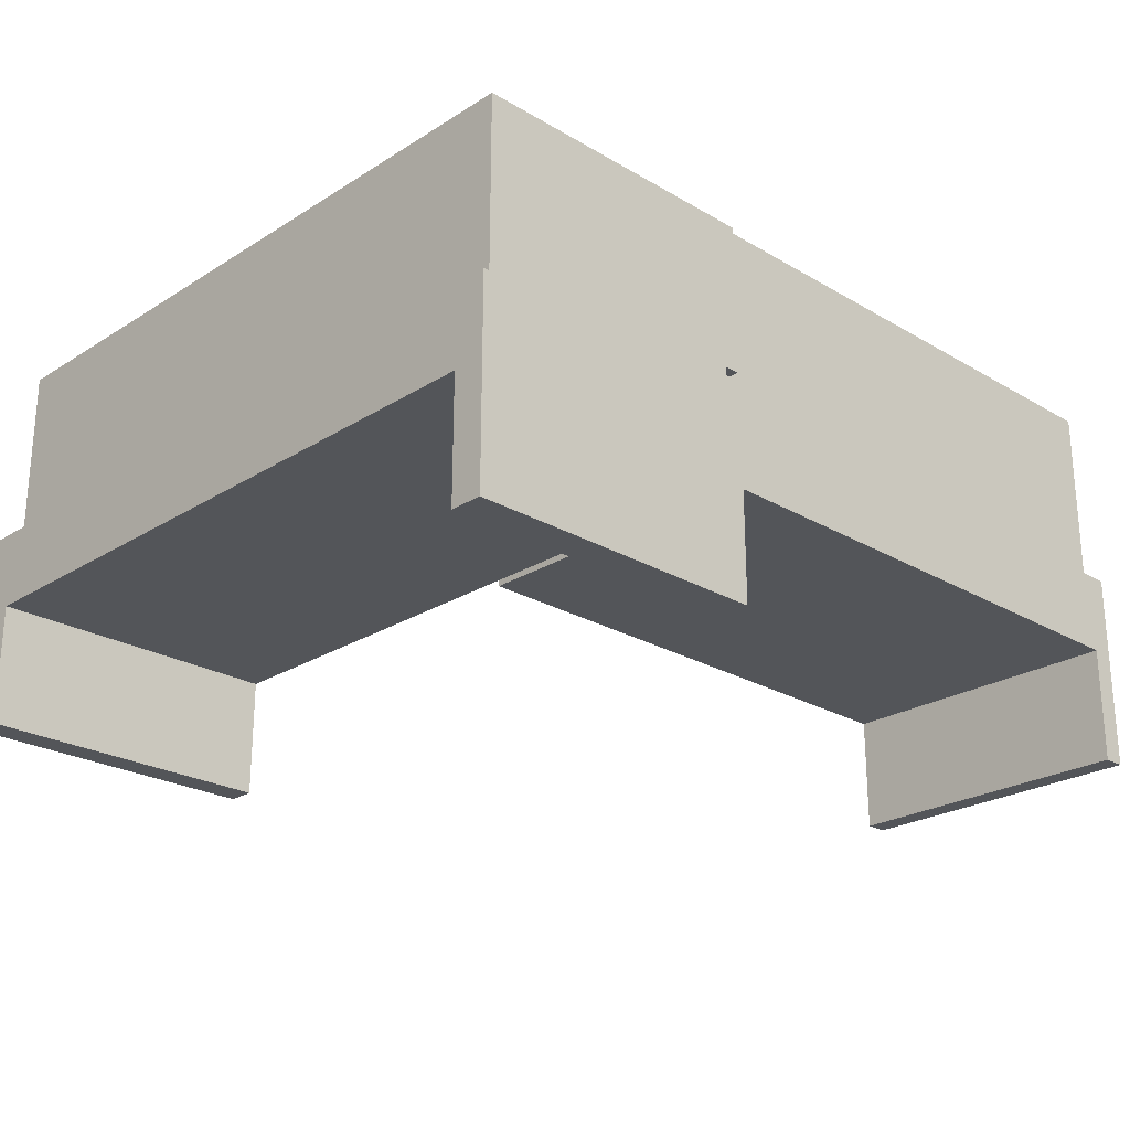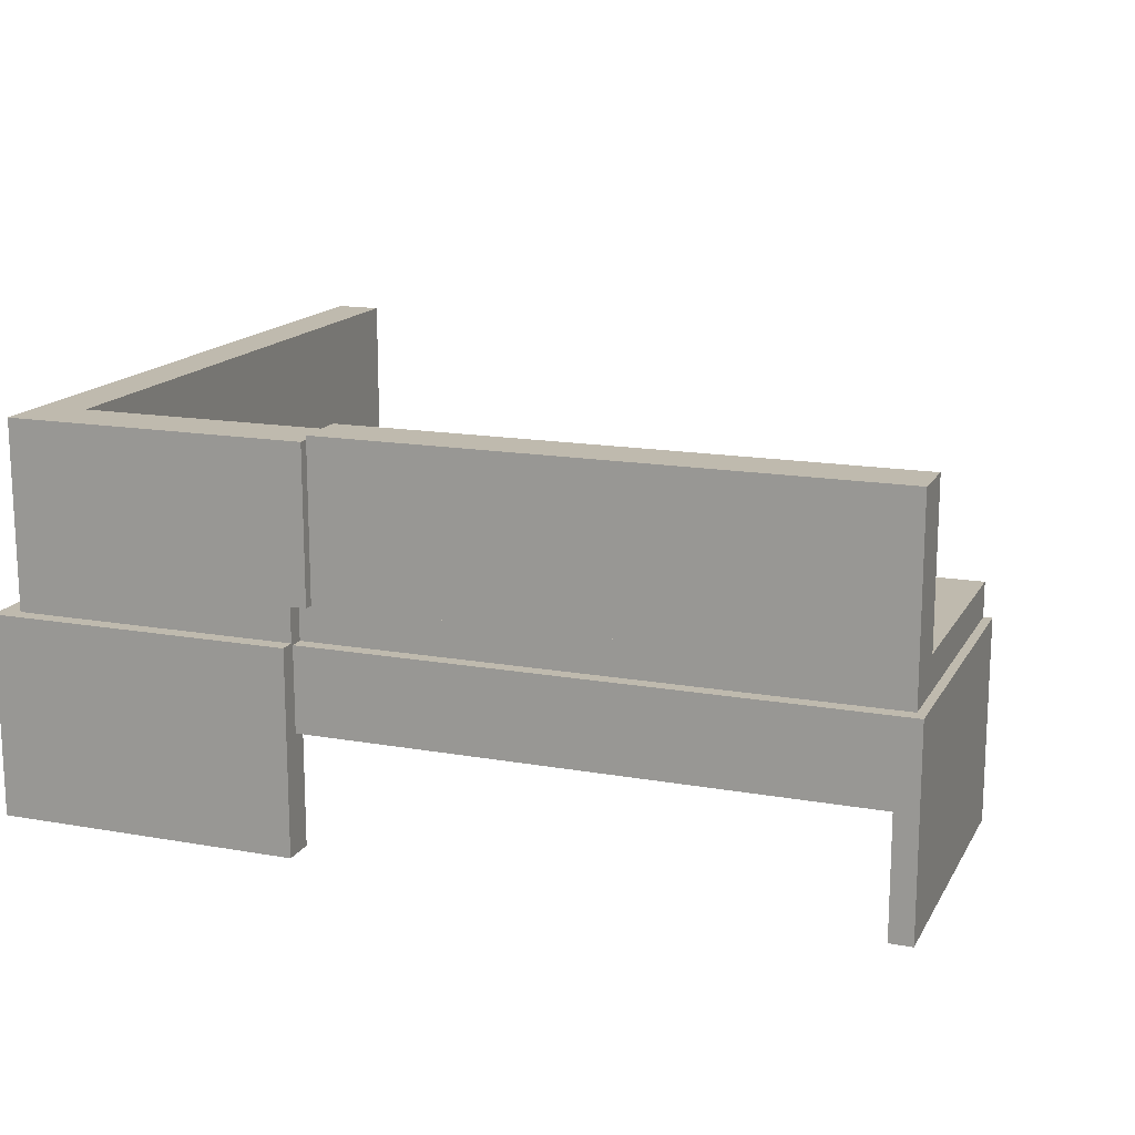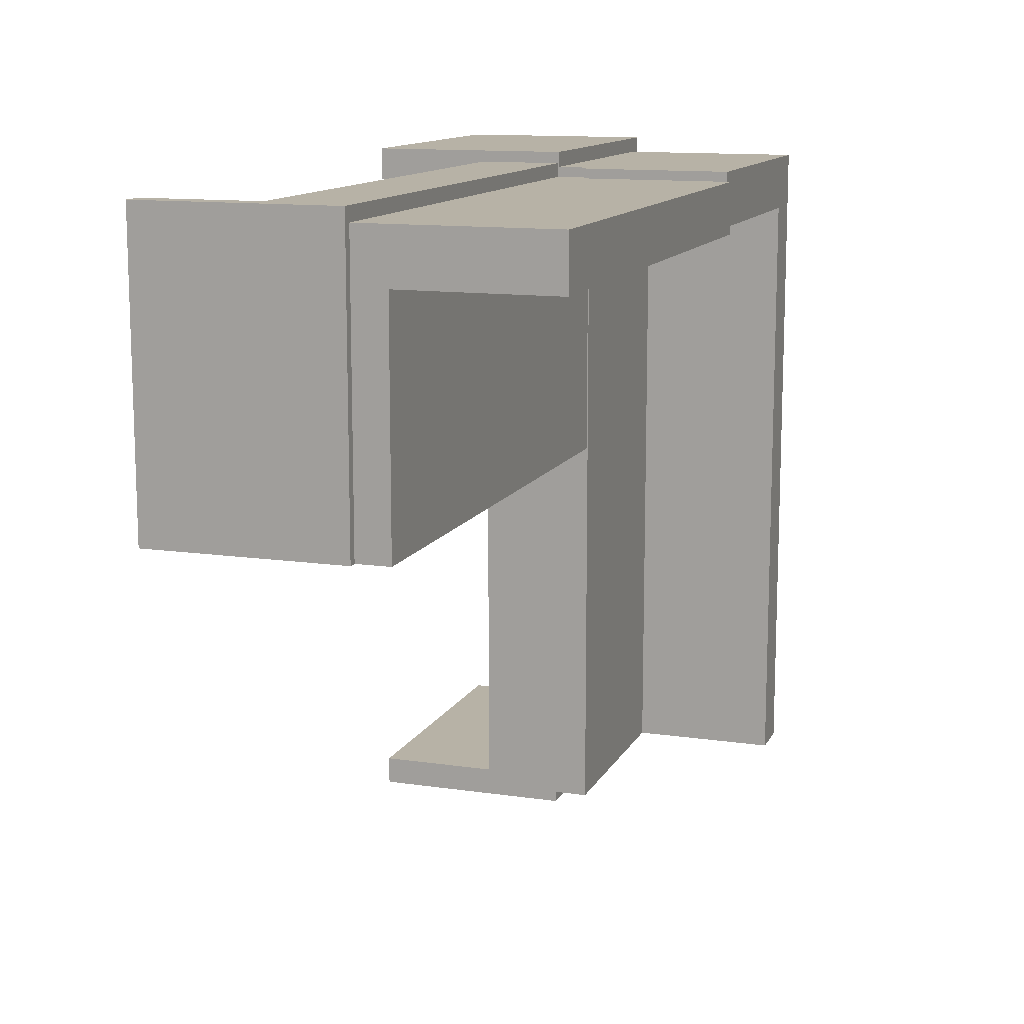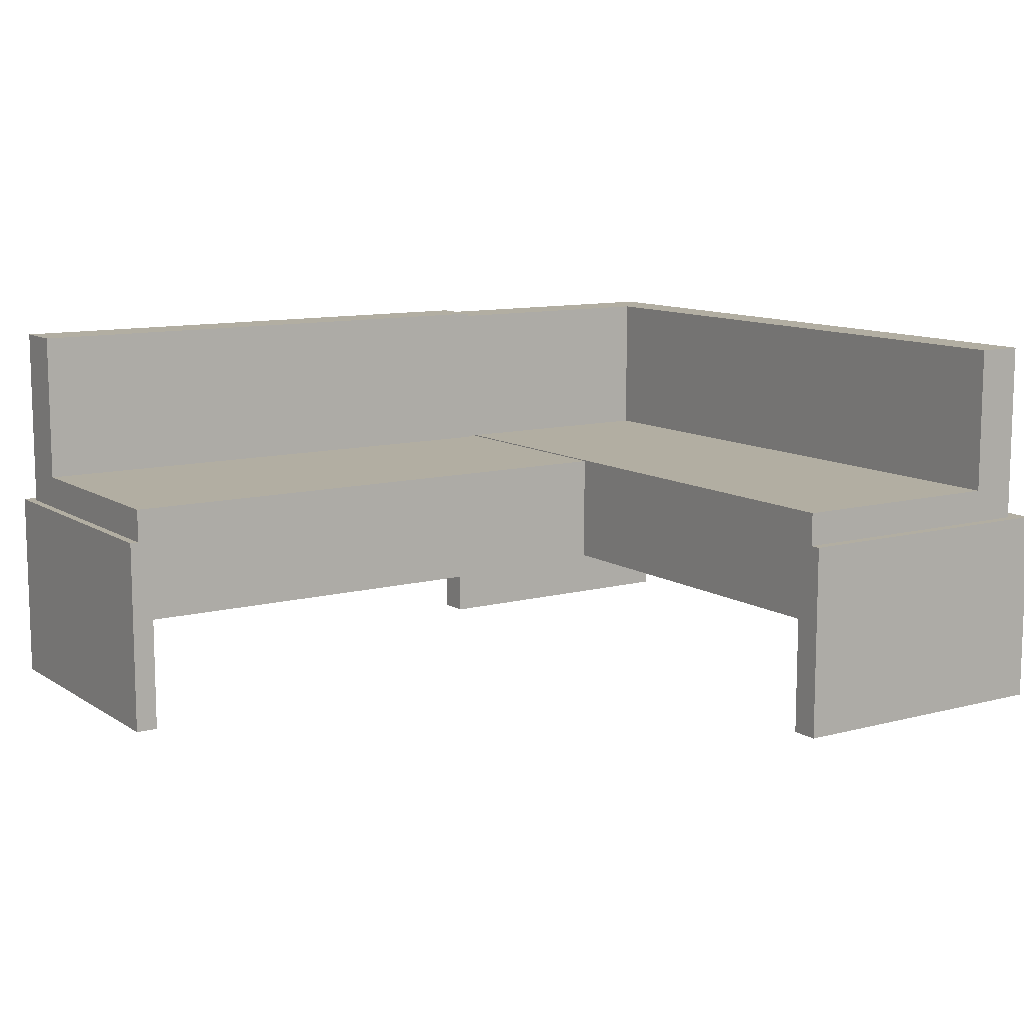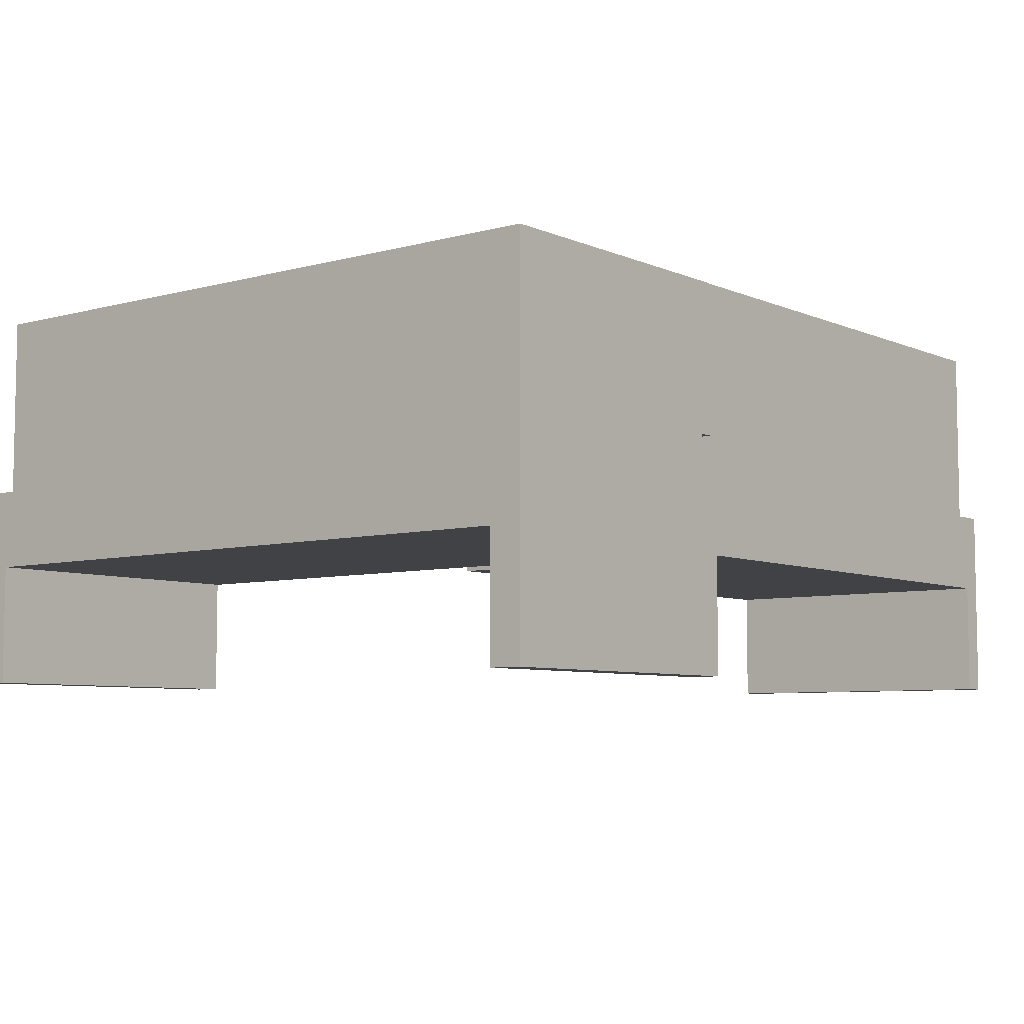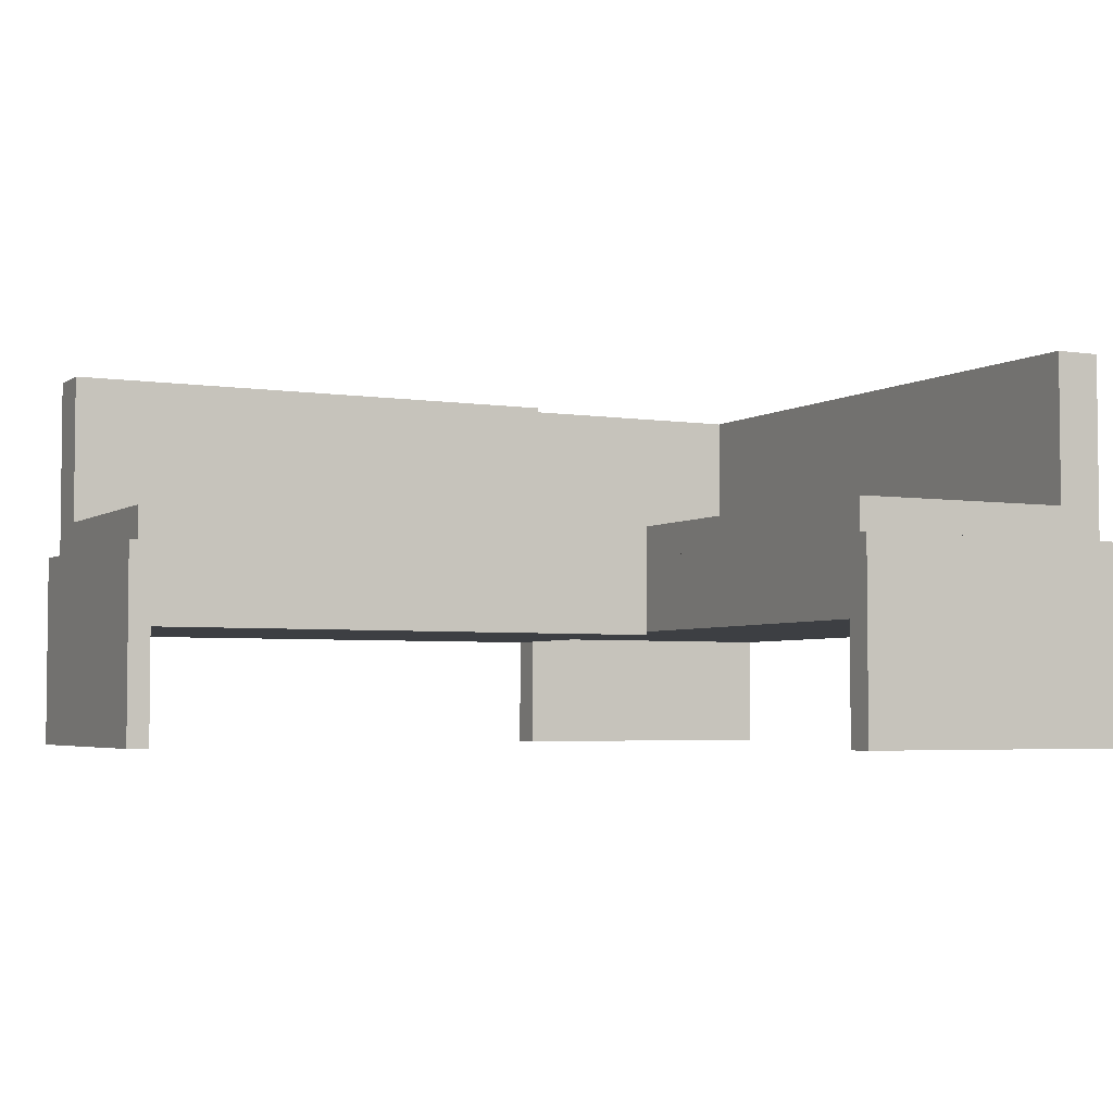
<metadata>
{"format":"obj","ext":"obj","renderer":"f3d","projection":"perspective","resolution":1024,"background":"white","views":[{"elev":-24.1,"azim":-44.1,"up":"+Y"},{"elev":15.5,"azim":20.5,"up":"+Y"},{"elev":12.5,"azim":108.9,"up":"+Z"},{"elev":10.7,"azim":146.6,"up":"+Y"},{"elev":-6.5,"azim":-51.3,"up":"+Y"},{"elev":-3.9,"azim":152.9,"up":"+Y"}]}
</metadata>
<code>
v -0.2577 0.02432 0.1622
v -0.2577 -0.003359 -0.4006
v -0.2577 -0.003359 0.1622
v -0.2577 0.02432 -0.4006
v -0.2738 -0.003359 -0.4095
v -0.2193 0.02432 0.1622
v -0.2577 0.02432 -0.1192
v -0.2193 0.02432 -0.4006
v -0.2738 -0.003359 0.1749
v -0.02779 -0.003359 -0.4095
v -0.02779 -0.003359 0.1622
v -0.2193 0.1474 0.1622
v -0.02779 0.02432 0.1163
v -0.2577 0.1474 -0.1192
v -0.2193 0.02432 0.1163
v -0.2577 0.1474 -0.4006
v -0.02779 0.02432 -0.4006
v -0.2738 -0.06795 -0.3865
v -0.02779 -0.003359 -0.4006
v -0.2738 -0.1664 -0.4095
v -0.02779 0.02432 0.1622
v -0.2577 0.1474 0.1622
v -0.2193 0.02432 -0.1192
v -0.2193 0.1474 -0.4006
v -0.02779 -0.003359 0.1749
v -0.2738 -0.06795 0.1486
v -0.02779 -0.1664 -0.4095
v -0.01498 0.1474 0.1622
v -0.02501 0.02432 0.154
v -0.2193 0.1474 0.1163
v -0.2193 0.1474 -0.1192
v -0.02779 -0.1664 0.1749
v -0.2738 -0.1664 -0.3865
v -0.2738 -0.1664 0.1486
v -0.02779 -0.06795 0.1486
v -0.02779 -0.1664 -0.3865
v -0.01498 0.02432 0.1622
v -0.01498 0.02432 0.154
v -0.02501 0.02432 0.1163
v -0.2738 -0.1664 0.1749
v -0.02779 -0.06795 -0.3865
v -0.01498 0.1474 0.154
v -0.01498 0.02432 0.1163
v -0.02501 -0.003359 0.154
v -0.02501 0.02432 -0.0805
v -0.02779 -0.1664 0.1486
v -0.01498 0.1474 0.1163
v 0.4308 0.02432 0.1104
v 0.2079 0.02432 0.154
v -0.02501 -0.003359 -0.0805
v -0.02501 0.02432 0.1104
v -0.01498 0.02432 0.1104
v -0.01498 0.1504 0.154
v 0.4308 -0.003359 0.154
v 0.2079 0.1504 0.154
v 0.4308 0.02432 -0.0805
v 0.4308 0.02432 0.154
v 0.2079 0.02432 0.1104
v -0.02501 -0.003359 0.1656
v 0.4308 0.1504 0.154
v 0.4308 -0.003359 -0.0805
v -0.01498 0.1504 0.1104
v 0.2079 0.1504 0.1104
v 0.4378 -0.003359 0.1656
v -0.02501 -0.07102 -0.0805
v 0.4196 -0.07102 -0.0805
v 0.4308 0.1504 0.1104
v 0.4378 -0.003359 -0.0805
v 0.4196 -0.07102 0.1656
v -0.02501 -0.07102 0.1656
v 0.4196 -0.1664 -0.0805
v 0.4378 -0.1664 0.1656
v 0.4378 -0.1664 -0.0805
v 0.4196 -0.1664 0.1656
v -0.2751 -0.1664 0.2161
v -0.2738 -0.1664 0.2161
g mesh1_mesh1-geometry
f 1 2 3
f 2 1 4
f 3 2 1
f 4 1 2
f 2 3 5
f 3 6 1
f 1 6 3
f 4 1 7
f 7 1 4
f 8 2 4
f 4 2 8
f 5 3 9
f 10 2 5
f 11 6 3
f 3 6 11
f 6 12 1
f 6 13 1
f 1 13 6
f 7 1 14
f 1 15 7
f 7 15 1
f 4 7 16
f 7 8 4
f 4 8 7
f 17 2 8
f 8 2 17
f 4 16 8
f 3 11 9
f 9 18 5
f 19 2 10
f 5 20 10
f 6 11 21
f 21 11 6
f 22 1 12
f 6 21 12
f 13 6 21
f 21 6 13
f 1 13 15
f 15 13 1
f 22 14 1
f 14 16 7
f 7 15 23
f 23 15 7
f 7 23 8
f 8 23 7
f 2 17 19
f 19 17 2
f 23 17 8
f 8 17 23
f 24 8 16
f 25 9 11
f 5 18 20
f 18 9 26
f 19 10 25
f 27 10 20
f 11 17 21
f 21 17 11
f 22 12 14
f 12 21 28
f 13 29 21
f 21 17 13
f 13 17 21
f 15 30 13
f 17 15 13
f 13 15 17
f 14 31 16
f 15 23 30
f 15 17 23
f 23 17 15
f 23 8 31
f 17 11 19
f 19 11 17
f 24 31 8
f 24 16 31
f 25 32 9
f 11 19 25
f 33 20 18
f 26 9 34
f 18 35 26
f 26 35 18
f 10 35 25
f 27 36 10
f 36 20 27
f 27 20 36
f 30 14 12
f 37 28 21
f 12 28 30
f 29 38 21
f 39 29 13
f 13 30 39
f 31 14 30
f 31 30 23
f 40 9 32
f 25 35 32
f 20 36 33
f 33 36 20
f 33 18 36
f 40 34 9
f 26 34 35
f 35 18 41
f 41 18 35
f 35 10 41
f 41 10 36
f 37 38 28
f 37 21 38
f 42 30 28
f 43 29 38
f 38 29 43
f 44 38 29
f 29 38 44
f 45 29 39
f 39 29 45
f 29 43 39
f 39 43 29
f 39 30 43
f 34 32 40
f 40 32 34
f 46 32 35
f 41 36 18
f 46 35 34
f 42 28 38
f 47 30 42
f 38 43 42
f 38 48 43
f 43 48 38
f 44 49 38
f 38 49 44
f 29 50 44
f 44 50 29
f 50 29 45
f 45 29 50
f 45 39 51
f 51 39 45
f 52 39 43
f 43 39 52
f 47 43 30
f 32 34 46
f 46 34 32
f 42 38 53
f 47 42 43
f 49 48 38
f 38 48 49
f 43 48 52
f 52 48 43
f 54 49 44
f 44 49 54
f 49 55 38
f 56 50 45
f 45 50 56
f 39 52 51
f 51 52 39
f 51 56 45
f 45 56 51
f 53 38 55
f 48 49 57
f 57 49 48
f 52 48 58
f 58 48 52
f 49 54 57
f 57 54 49
f 54 59 44
f 55 49 60
f 50 56 61
f 61 56 50
f 52 56 51
f 51 56 52
f 52 62 58
f 53 55 62
f 57 60 49
f 57 56 48
f 48 56 57
f 57 48 60
f 56 58 48
f 48 58 56
f 58 63 48
f 58 56 52
f 52 56 58
f 54 56 57
f 57 56 54
f 59 54 64
f 55 60 63
f 65 66 50
f 56 54 61
f 61 54 56
f 50 66 61
f 63 58 62
f 63 62 55
f 67 60 48
f 67 48 63
f 68 64 54
f 59 64 69
f 67 63 60
f 66 70 65
f 65 70 66
f 70 59 69
f 61 68 54
f 66 71 61
f 64 68 72
f 72 69 64
f 70 66 69
f 69 66 70
f 61 71 68
f 66 69 71
f 73 72 68
f 69 72 74
f 73 68 71
f 74 71 69
g mesh1_mesh1-geometry
f 5 3 2
f 9 3 5
f 5 2 10
f 9 11 3
f 5 18 9
f 10 2 19
f 10 20 5
f 11 9 25
f 20 18 5
f 26 9 18
f 25 10 19
f 20 10 27
f 9 32 25
f 25 19 11
f 18 20 33
f 34 9 26
f 25 35 10
f 10 36 27
f 32 9 40
f 32 35 25
f 36 18 33
f 9 34 40
f 35 34 26
f 41 10 35
f 36 10 41
f 35 32 46
f 18 36 41
f 34 35 46
f 44 59 54
f 64 54 59
f 50 66 65
f 61 66 50
f 54 64 68
f 69 64 59
f 69 59 70
f 54 68 61
f 61 71 66
f 72 68 64
f 64 69 72
f 68 71 61
f 71 69 66
f 68 72 73
f 74 72 69
f 71 68 73
f 69 71 74
g mesh1_mesh1-geometry
f 1 12 6
f 14 1 7
f 16 7 4
f 8 16 4
f 12 1 22
f 12 21 6
f 1 14 22
f 7 16 14
f 16 8 24
f 14 12 22
f 28 21 12
f 21 29 13
f 13 30 15
f 16 31 14
f 30 23 15
f 31 8 23
f 8 31 24
f 31 16 24
f 12 14 30
f 21 28 37
f 30 28 12
f 21 38 29
f 13 29 39
f 39 30 13
f 30 14 31
f 23 30 31
f 28 38 37
f 38 21 37
f 28 30 42
f 43 30 39
f 38 28 42
f 42 30 47
f 42 43 38
f 30 43 47
f 53 38 42
f 43 42 47
f 47 62 42
f 42 62 47
f 38 55 49
f 50 59 44
f 44 59 50
f 62 43 52
f 52 43 62
f 43 62 47
f 47 62 43
f 55 38 53
f 42 62 53
f 53 62 42
f 60 49 55
f 65 59 50
f 50 59 65
f 58 62 52
f 62 55 53
f 49 60 57
f 60 48 57
f 48 63 58
f 63 60 55
f 59 65 70
f 70 65 59
f 62 58 63
f 55 62 63
f 48 60 67
f 63 48 67
f 60 63 67
f 74 73 72
f 72 73 74
f 73 74 71
f 71 74 73
g mesh2_mesh2-geometry
l 74 71
l 71 73
g mesh3_mesh3-geometry
l 75 76

</code>
